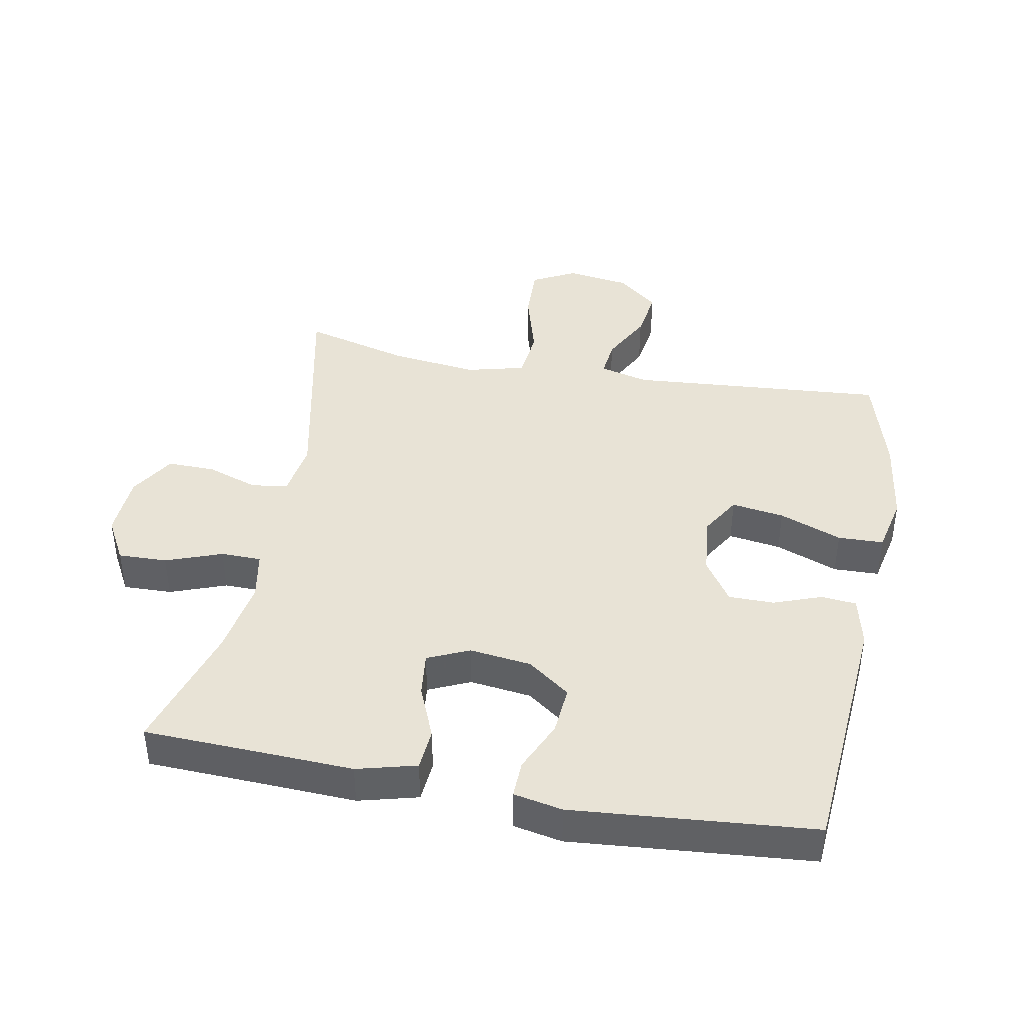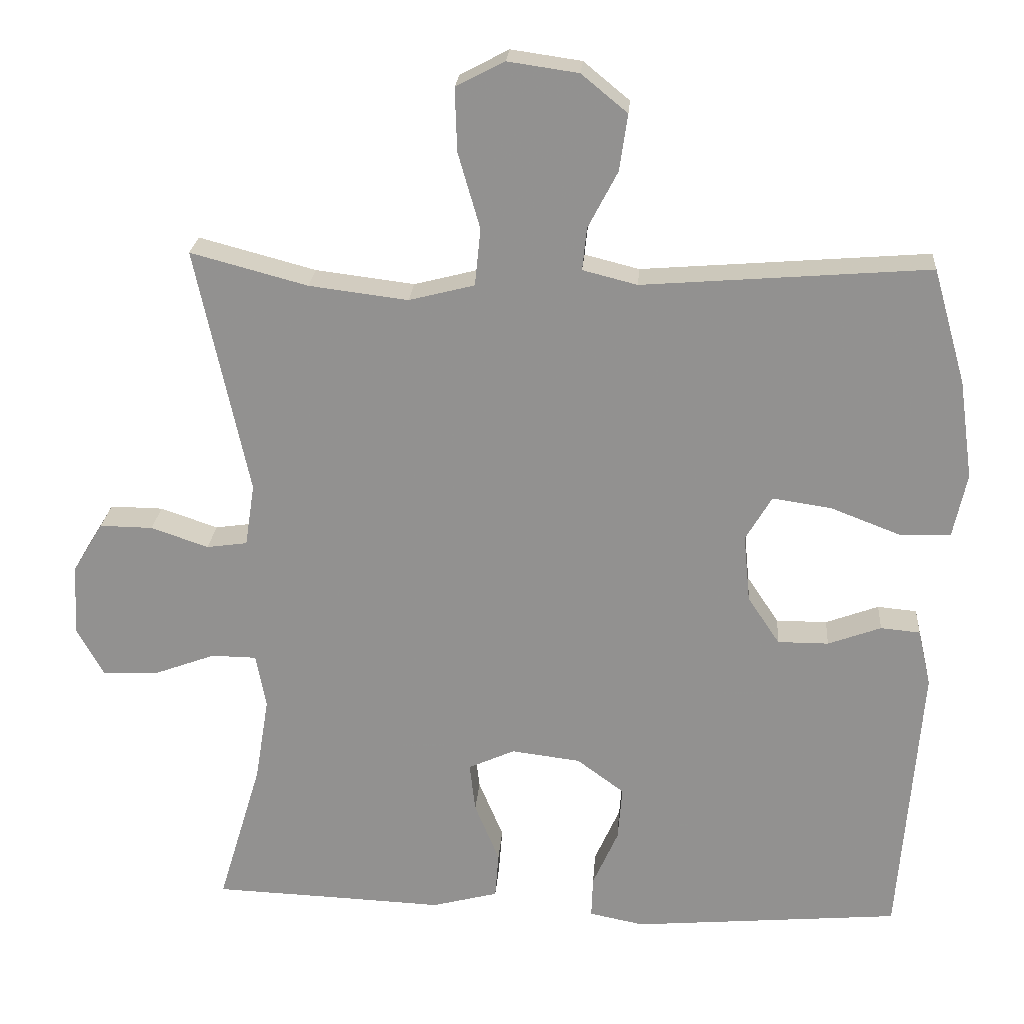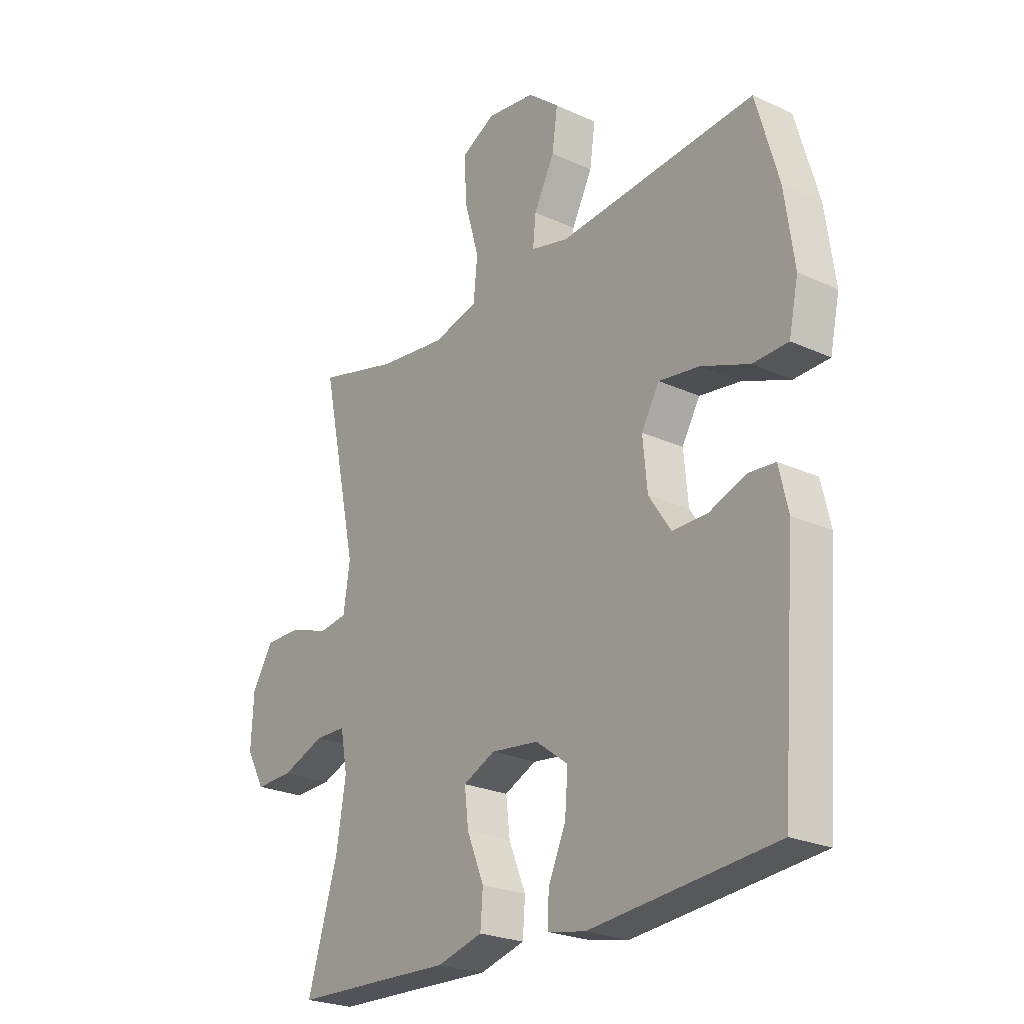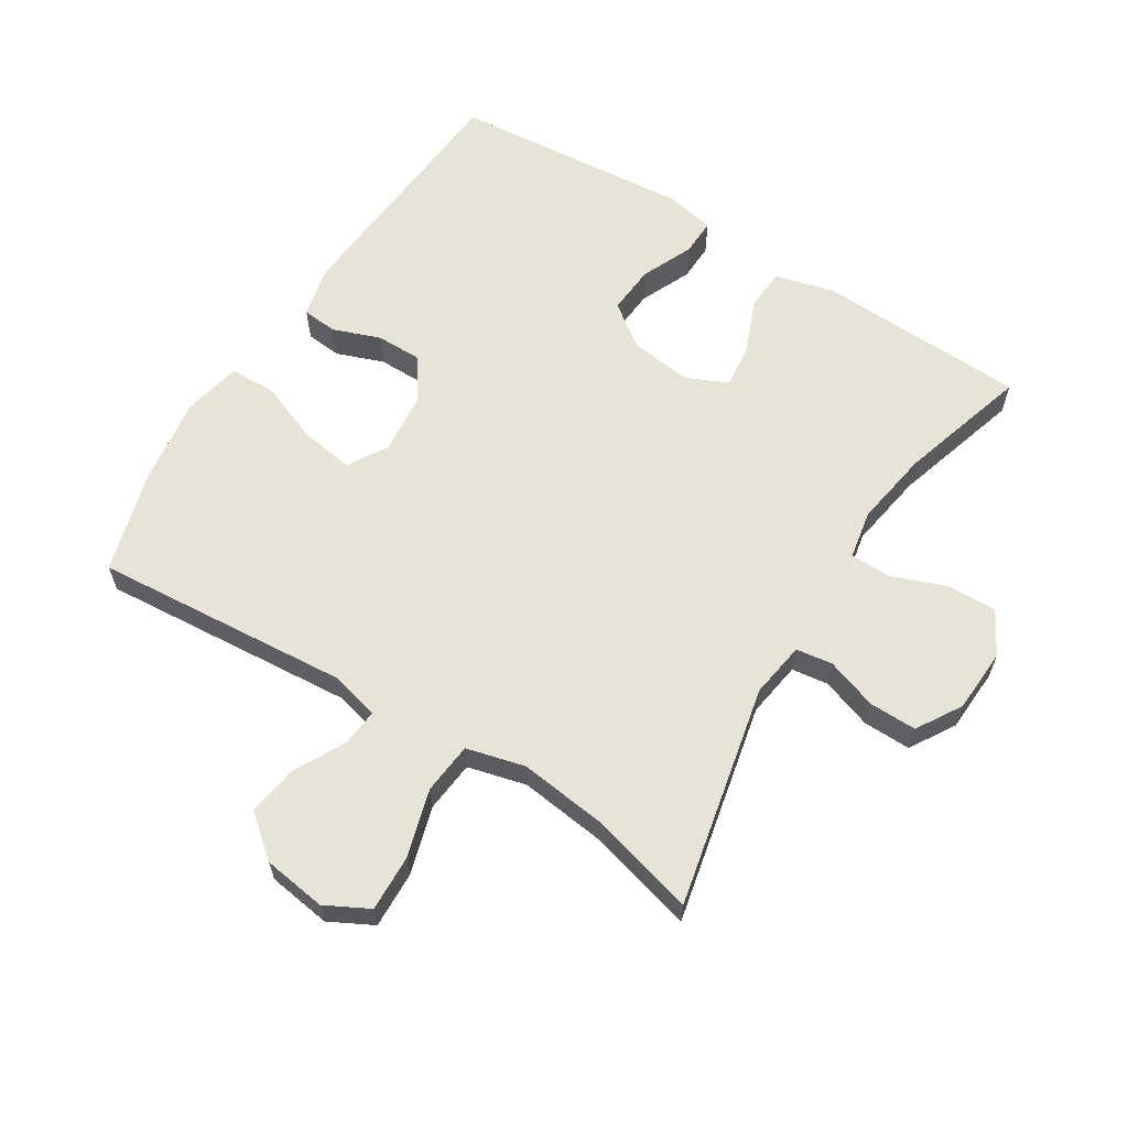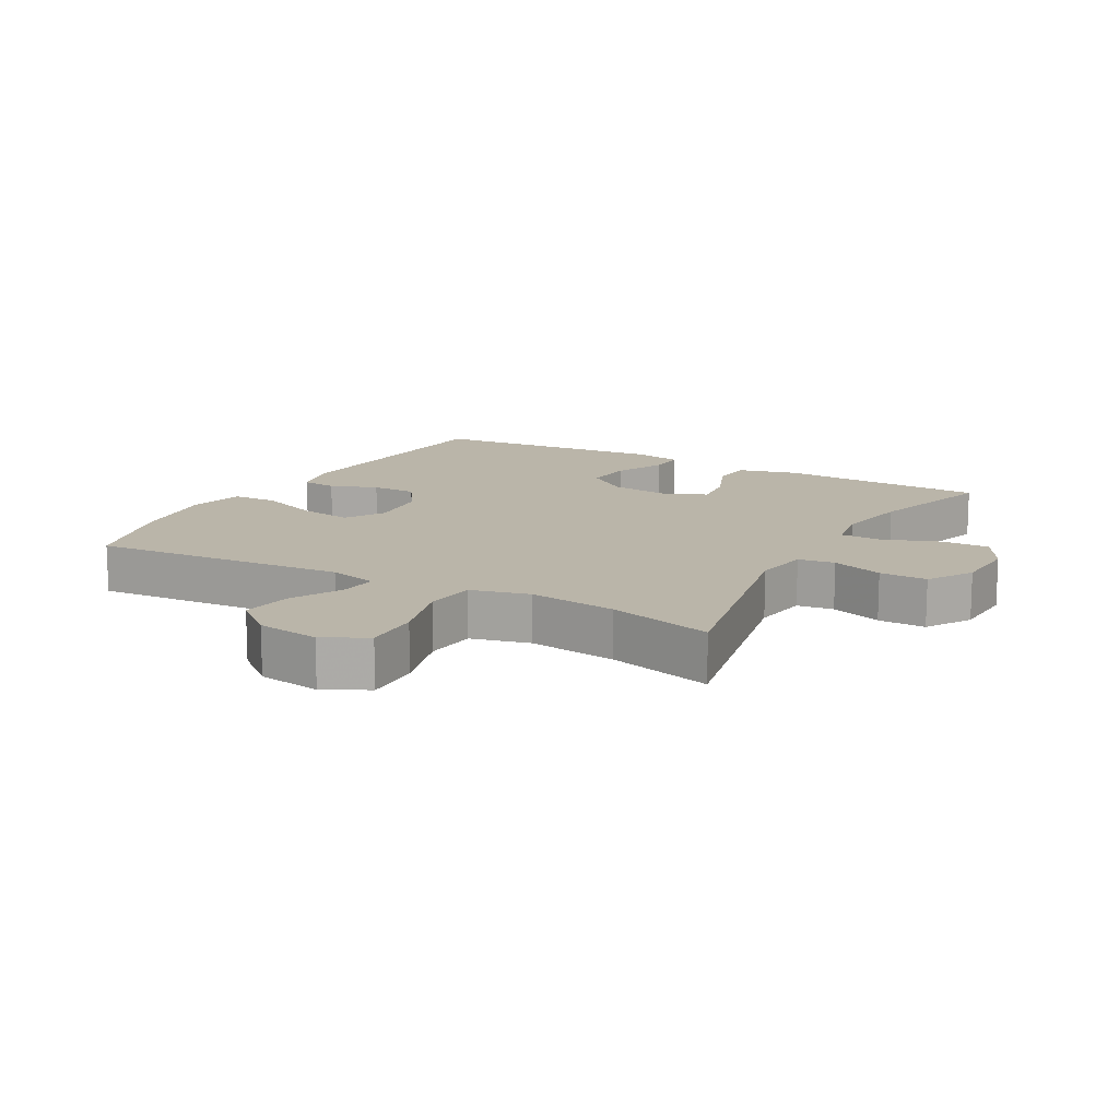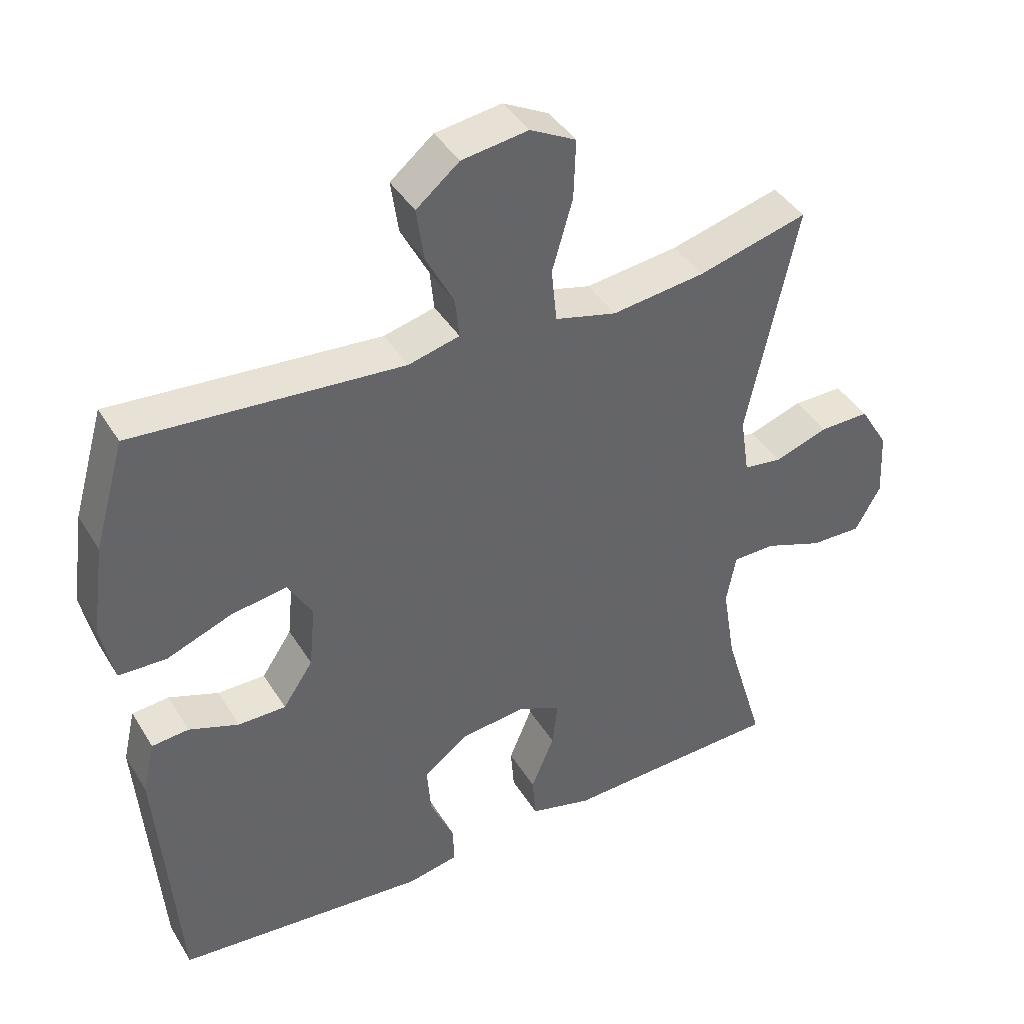
<metadata>
{"format":"obj","ext":"obj","renderer":"f3d","projection":"perspective","resolution":1024,"background":"white","views":[{"elev":41.6,"azim":-169.3,"up":"+Y"},{"elev":23.2,"azim":-175.7,"up":"+Z"},{"elev":-24.3,"azim":-127.1,"up":"+Z"},{"elev":62.3,"azim":32.0,"up":"+Y"},{"elev":13.6,"azim":29.3,"up":"+Y"},{"elev":41.3,"azim":-28.9,"up":"+Z"}]}
</metadata>
<code>
v -0.5 0.07 0.5
v -0.106 0.07 0.469
v -0.031 0.07 0.488
v -0.037 0.07 0.546
v -0.078 0.07 0.625
v -0.089 0.07 0.702
v -0.026 0.07 0.754
v 0.071 0.07 0.768
v 0.138 0.07 0.733
v 0.135 0.07 0.646
v 0.105 0.07 0.542
v 0.113 0.07 0.463
v 0.203 0.07 0.44
v 0.339 0.07 0.457
v 0.5 0.07 0.5
v 0.427 0.07 0.159
v 0.44 0.07 0.073
v 0.496 0.07 0.065
v 0.575 0.07 0.092
v 0.648 0.07 0.093
v 0.69 0.07 0.024
v 0.695 0.07 -0.074
v 0.658 0.07 -0.141
v 0.583 0.07 -0.139
v 0.497 0.07 -0.107
v 0.435 0.07 -0.108
v 0.421 0.07 -0.183
v 0.44 0.07 -0.3
v 0.5 0.07 -0.5
v 0.317 0.07 -0.507
v 0.179 0.07 -0.513
v 0.088 0.07 -0.489
v 0.083 0.07 -0.425
v 0.117 0.07 -0.343
v 0.125 0.07 -0.275
v 0.061 0.07 -0.246
v -0.034 0.07 -0.258
v -0.099 0.07 -0.306
v -0.093 0.07 -0.381
v -0.058 0.07 -0.46
v -0.056 0.07 -0.517
v -0.131 0.07 -0.532
v -0.5 0.07 -0.5
v -0.53 0.07 -0.111
v -0.512 0.07 -0.033
v -0.458 0.07 -0.028
v -0.385 0.07 -0.055
v -0.315 0.07 -0.055
v -0.271 0.07 0.011
v -0.262 0.07 0.104
v -0.298 0.07 0.165
v -0.379 0.07 0.153
v -0.475 0.07 0.116
v -0.545 0.07 0.118
v -0.564 0.07 0.206
v -0.545 0.07 0.342
v -0.5 0 0.5
v -0.106 0 0.469
v -0.031 0 0.488
v -0.037 0 0.546
v -0.078 0 0.625
v -0.089 0 0.702
v -0.026 0 0.754
v 0.071 0 0.768
v 0.138 0 0.733
v 0.135 0 0.646
v 0.105 0 0.542
v 0.113 0 0.463
v 0.203 0 0.44
v 0.339 0 0.457
v 0.5 0 0.5
v 0.427 0 0.159
v 0.44 0 0.073
v 0.496 0 0.065
v 0.575 0 0.092
v 0.648 0 0.093
v 0.69 0 0.024
v 0.695 0 -0.074
v 0.658 0 -0.141
v 0.583 0 -0.139
v 0.497 0 -0.107
v 0.435 0 -0.108
v 0.421 0 -0.183
v 0.44 0 -0.3
v 0.5 0 -0.5
v 0.317 0 -0.507
v 0.179 0 -0.513
v 0.088 0 -0.489
v 0.083 0 -0.425
v 0.117 0 -0.343
v 0.125 0 -0.275
v 0.061 0 -0.246
v -0.034 0 -0.258
v -0.099 0 -0.306
v -0.093 0 -0.381
v -0.058 0 -0.46
v -0.056 0 -0.517
v -0.131 0 -0.532
v -0.5 0 -0.5
v -0.53 0 -0.111
v -0.512 0 -0.033
v -0.458 0 -0.028
v -0.385 0 -0.055
v -0.315 0 -0.055
v -0.271 0 0.011
v -0.262 0 0.104
v -0.298 0 0.165
v -0.379 0 0.153
v -0.475 0 0.116
v -0.545 0 0.118
v -0.564 0 0.206
v -0.545 0 0.342
f 55 56 1 2
f 52 53 54 55
f 51 52 55 2
f 50 51 2 3
f 49 50 3
f 44 45 46 47
f 44 47 48
f 43 44 48
f 42 43 48 49
f 39 40 41 42
f 38 39 42 49
f 31 32 33 34
f 30 31 34 35
f 28 29 30 35
f 27 28 35 36
f 22 23 24 25
f 22 25 26
f 21 22 26
f 18 19 20 21
f 17 18 21 26
f 16 17 26 27
f 14 15 16
f 13 14 16 27
f 8 9 10 11
f 8 11 12
f 7 8 12
f 4 5 6 7
f 3 4 7 12
f 37 38 49 3
f 13 27 36 37
f 3 12 13 37
f 58 57 112 111
f 111 110 109 108
f 58 111 108 107
f 59 58 107 106
f 59 106 105
f 103 102 101 100
f 104 103 100
f 104 100 99
f 105 104 99 98
f 98 97 96 95
f 105 98 95 94
f 90 89 88 87
f 91 90 87 86
f 91 86 85 84
f 92 91 84 83
f 81 80 79 78
f 82 81 78
f 82 78 77
f 77 76 75 74
f 82 77 74 73
f 83 82 73 72
f 72 71 70
f 83 72 70 69
f 67 66 65 64
f 68 67 64
f 68 64 63
f 63 62 61 60
f 68 63 60 59
f 59 105 94 93
f 93 92 83 69
f 93 69 68 59
f 1 57 58 2
f 2 58 59 3
f 3 59 60 4
f 4 60 61 5
f 5 61 62 6
f 6 62 63 7
f 7 63 64 8
f 8 64 65 9
f 9 65 66 10
f 10 66 67 11
f 11 67 68 12
f 12 68 69 13
f 13 69 70 14
f 14 70 71 15
f 15 71 72 16
f 16 72 73 17
f 17 73 74 18
f 18 74 75 19
f 19 75 76 20
f 20 76 77 21
f 21 77 78 22
f 22 78 79 23
f 23 79 80 24
f 24 80 81 25
f 25 81 82 26
f 26 82 83 27
f 27 83 84 28
f 28 84 85 29
f 29 85 86 30
f 30 86 87 31
f 31 87 88 32
f 32 88 89 33
f 33 89 90 34
f 34 90 91 35
f 35 91 92 36
f 36 92 93 37
f 37 93 94 38
f 38 94 95 39
f 39 95 96 40
f 40 96 97 41
f 41 97 98 42
f 42 98 99 43
f 43 99 100 44
f 44 100 101 45
f 45 101 102 46
f 46 102 103 47
f 47 103 104 48
f 48 104 105 49
f 49 105 106 50
f 50 106 107 51
f 51 107 108 52
f 52 108 109 53
f 53 109 110 54
f 54 110 111 55
f 55 111 112 56
f 56 112 57 1

</code>
